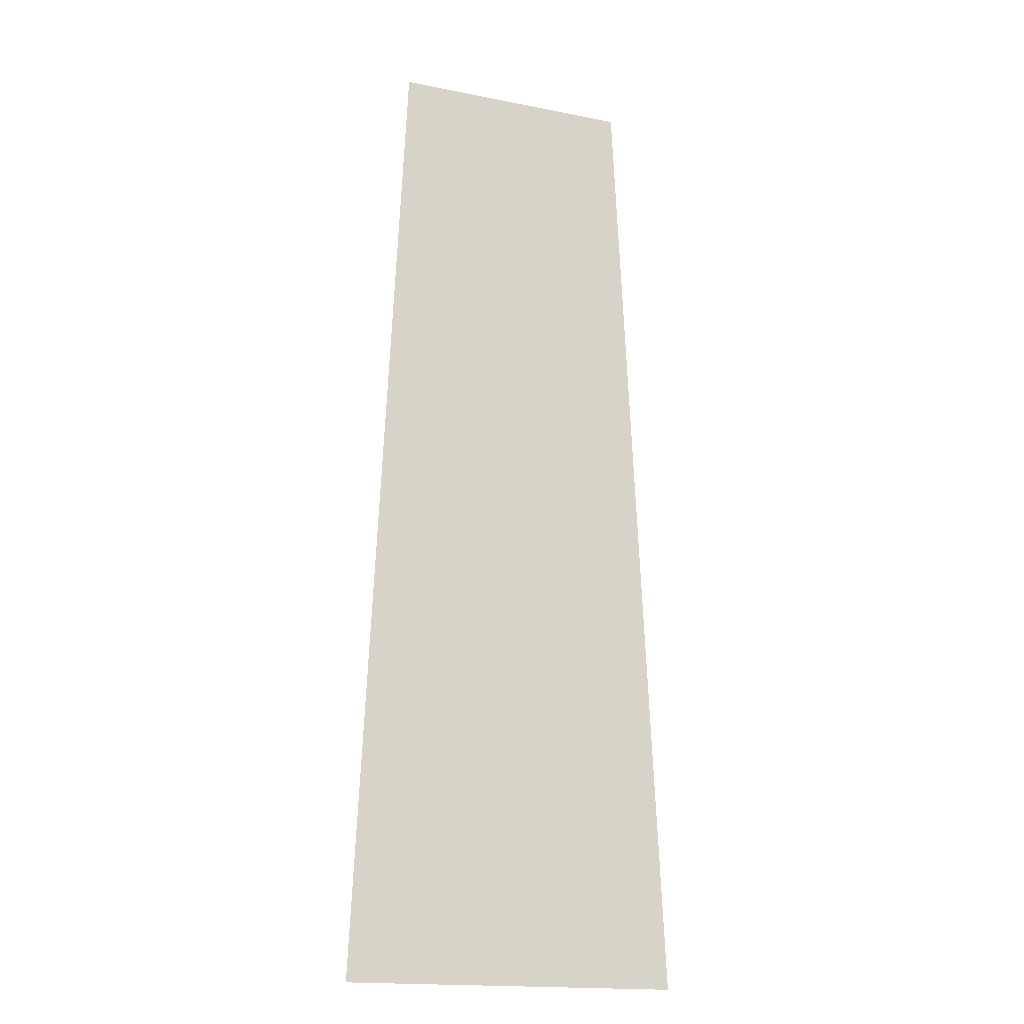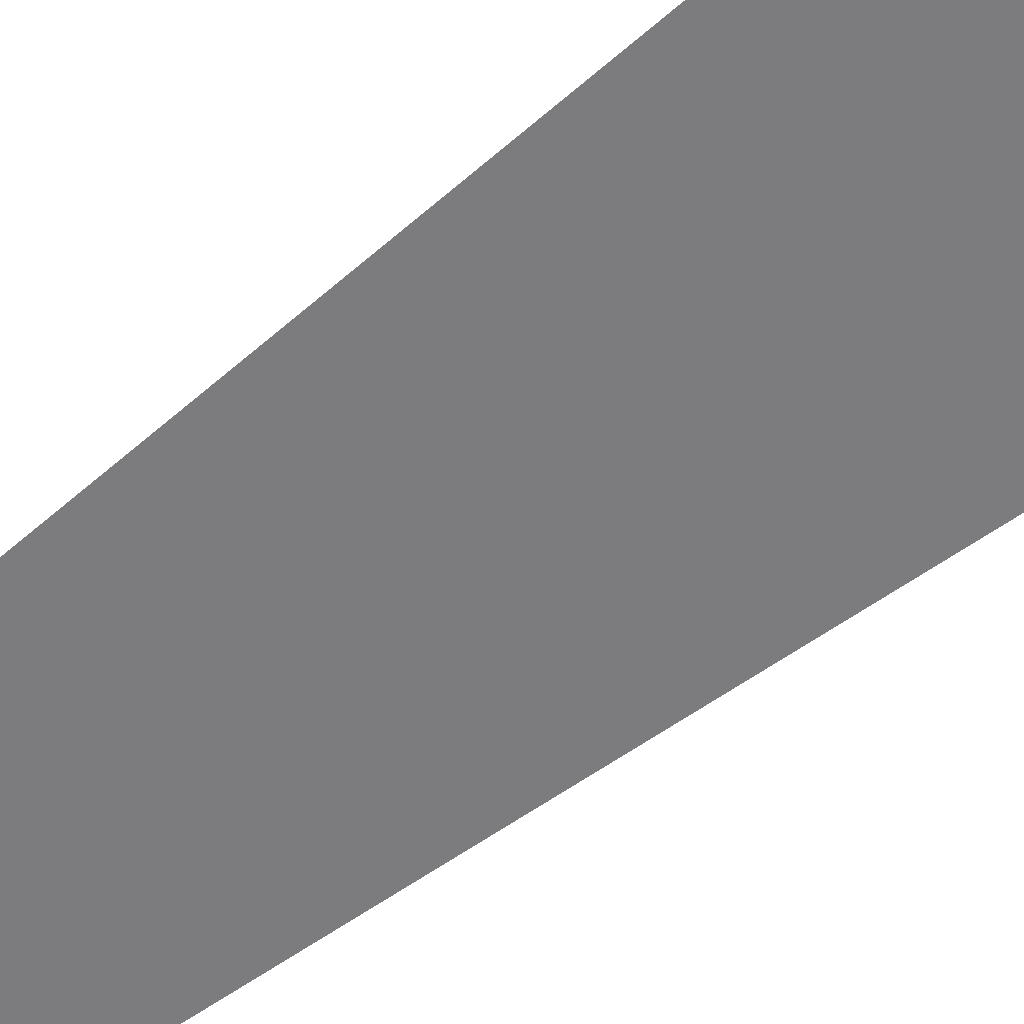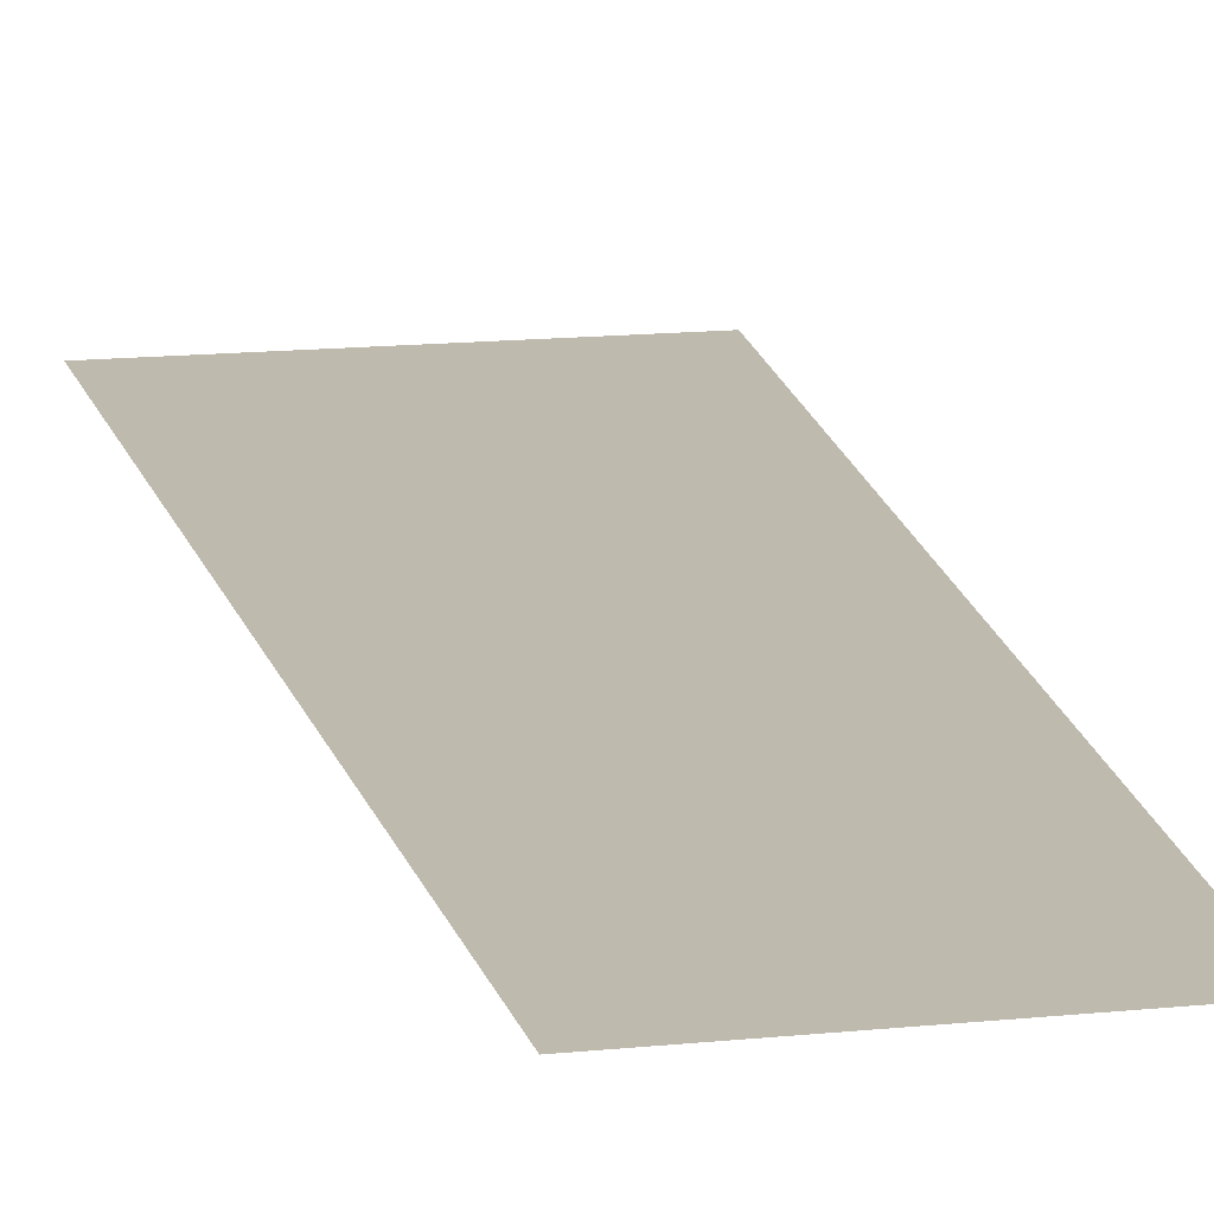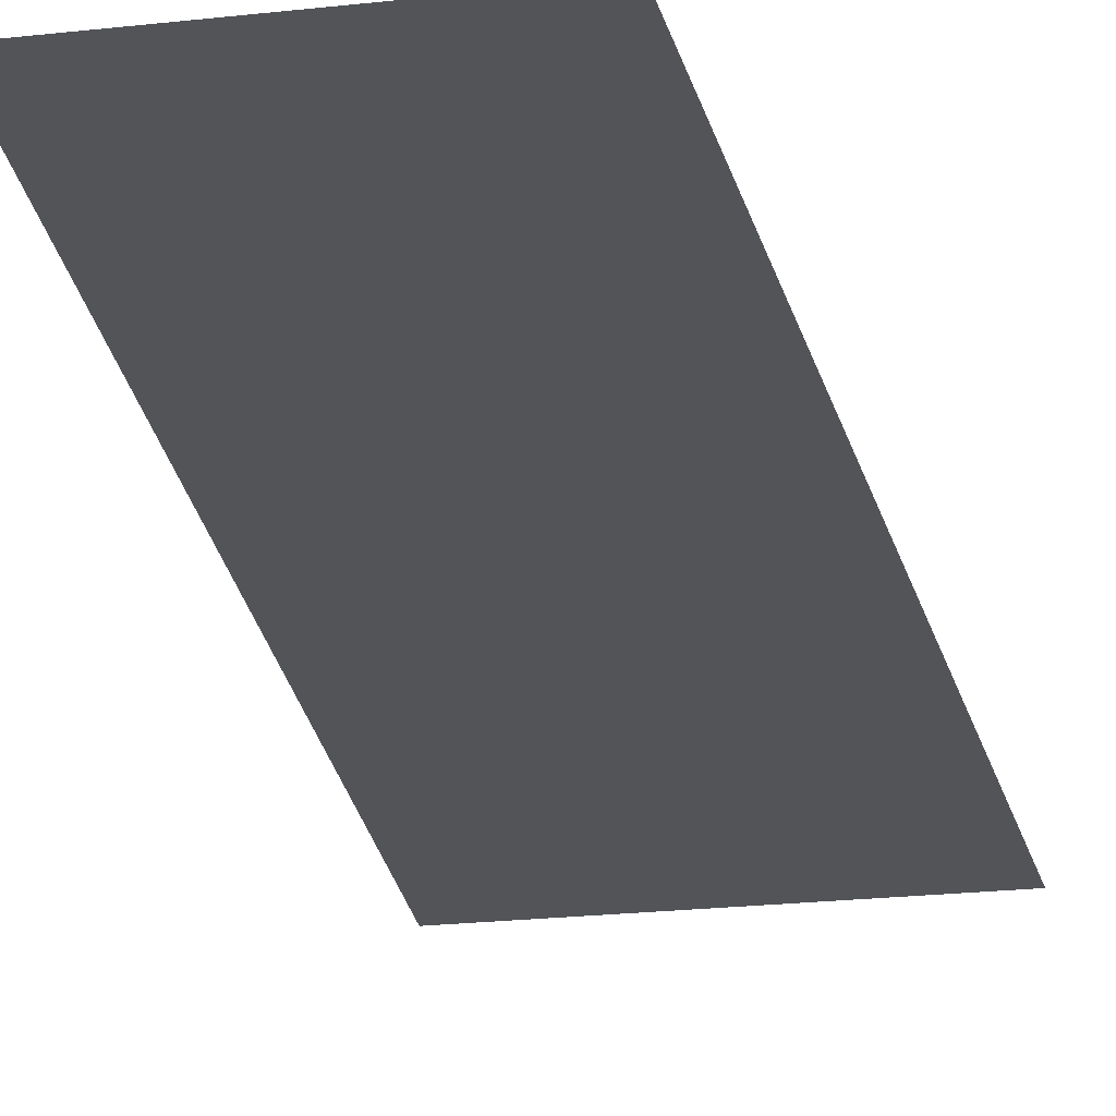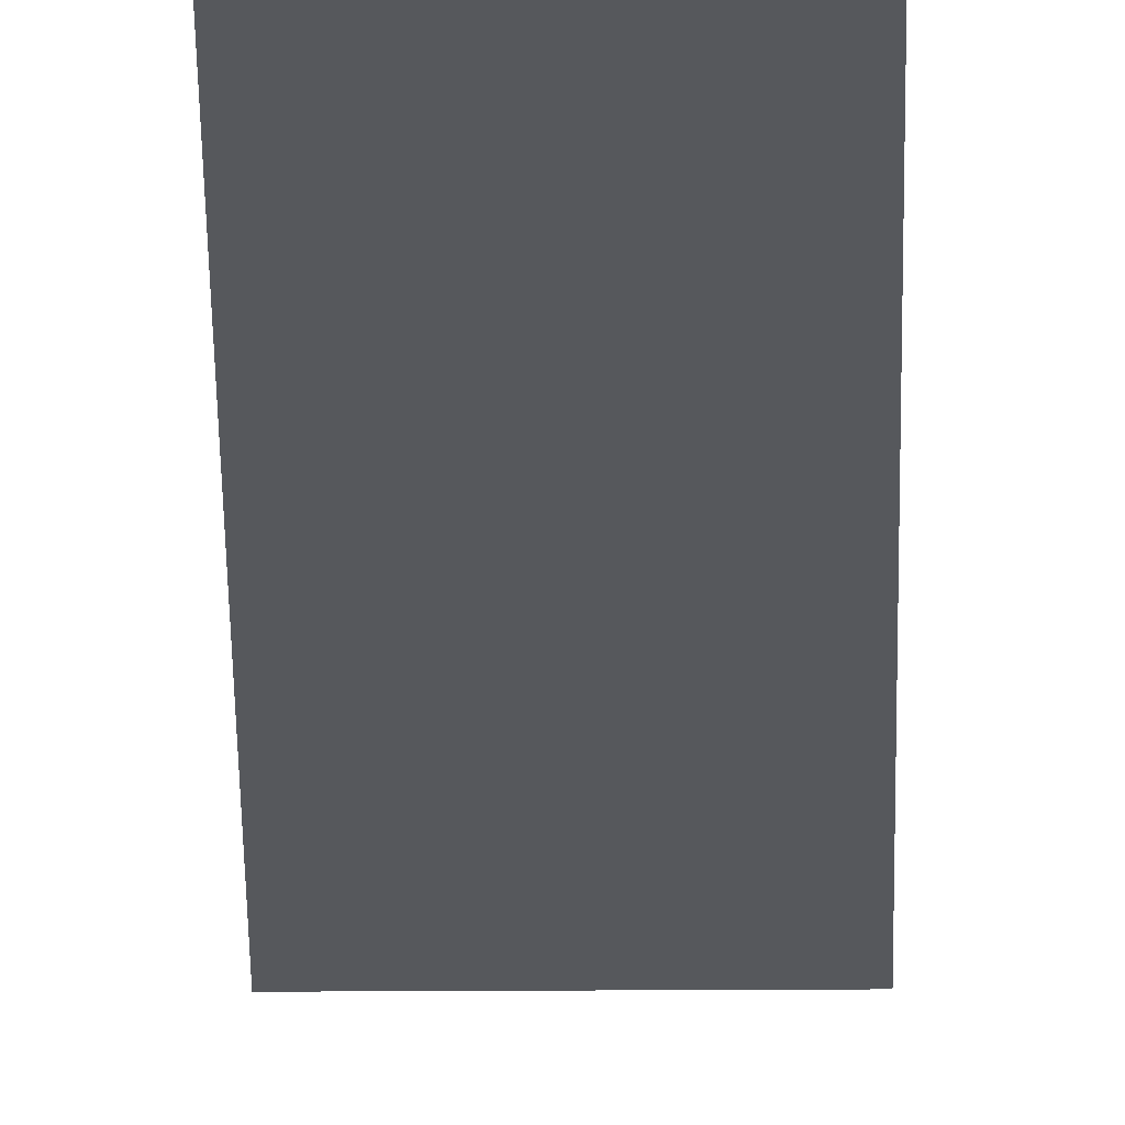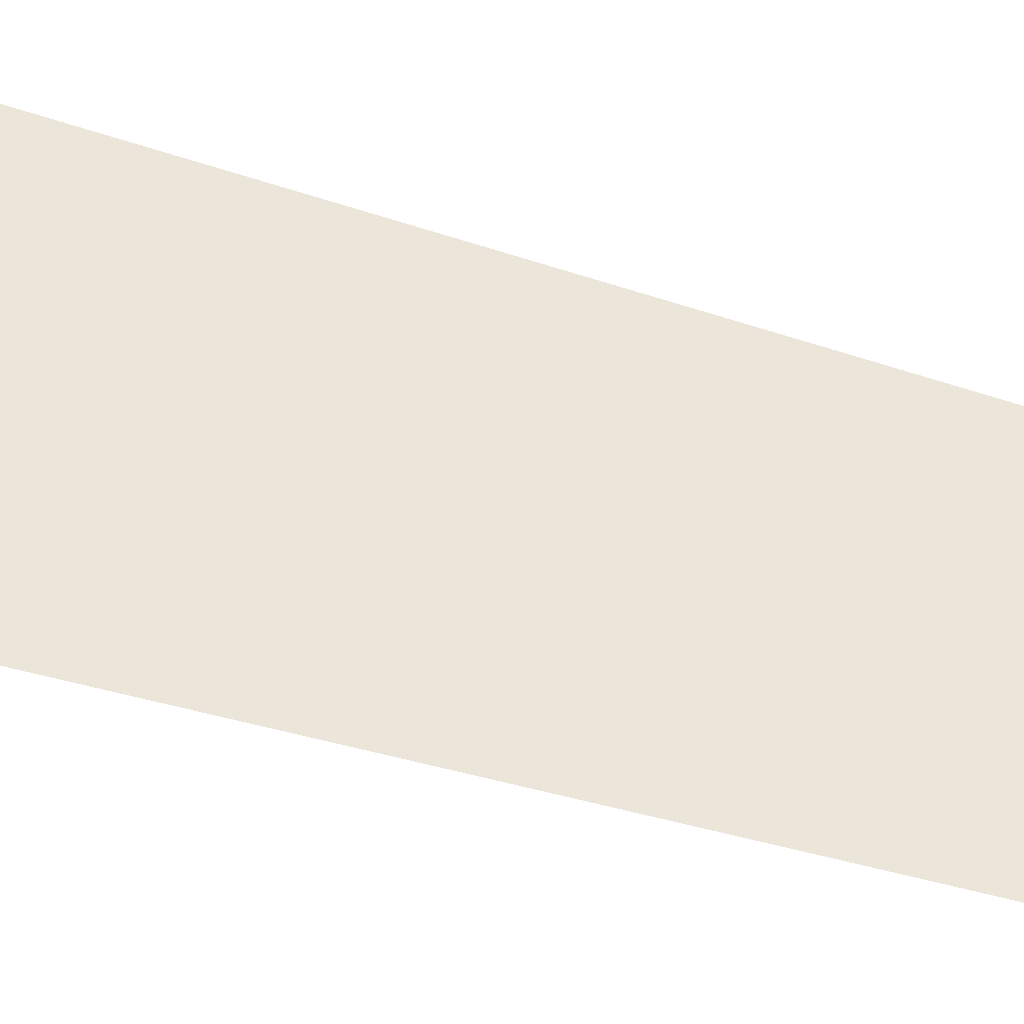
<metadata>
{"format":"obj","ext":"obj","renderer":"f3d","projection":"perspective","resolution":1024,"background":"white","views":[{"elev":-17.4,"azim":158.6,"up":"+Y"},{"elev":-58.9,"azim":-50.7,"up":"+Z"},{"elev":15.8,"azim":168.2,"up":"+Z"},{"elev":-23.0,"azim":-169.2,"up":"+Z"},{"elev":-27.7,"azim":-179.4,"up":"+Z"},{"elev":55.4,"azim":107.8,"up":"+Z"}]}
</metadata>
<code>
g tigerArm_mesh
v 0.145 0 0
v -0.145 0 0
v 0.1529 -0.1643 0
v -0.1529 -0.1643 0
v 0.1594 -0.3012 0
v -0.1594 -0.3012 0
v 0.1646 -0.4107 0
v -0.1646 -0.4107 0
v 0.1686 -0.4929 0
v -0.1686 -0.4929 0
v 0.1712 -0.5476 0
v -0.1712 -0.5476 0
v 0.1725 -0.575 0
v -0.1725 -0.575 0
v 0.1725 -0.575 0
v -0.1725 -0.575 0
v 0.1738 -0.6024 0
v -0.1738 -0.6024 0
v 0.1764 -0.6571 0
v -0.1764 -0.6571 0
v 0.1804 -0.7393 0
v -0.1804 -0.7393 0
v 0.1856 -0.8488 0
v -0.1856 -0.8488 0
v 0.1921 -0.9857 0
v -0.1921 -0.9857 0
v 0.2 -1.15 0
v -0.2 -1.15 0
g tigerArm_mesh_0
f 3 2 1
f 4 2 3
f 5 4 3
f 6 4 5
f 7 6 5
f 8 6 7
f 9 8 7
f 10 8 9
f 11 10 9
f 12 10 11
f 13 12 11
f 14 12 13
f 15 14 13
f 16 14 15
f 17 16 15
f 18 16 17
f 19 18 17
f 20 18 19
f 21 20 19
f 22 20 21
f 23 22 21
f 24 22 23
f 25 24 23
f 26 24 25
f 27 26 25
f 28 26 27

</code>
